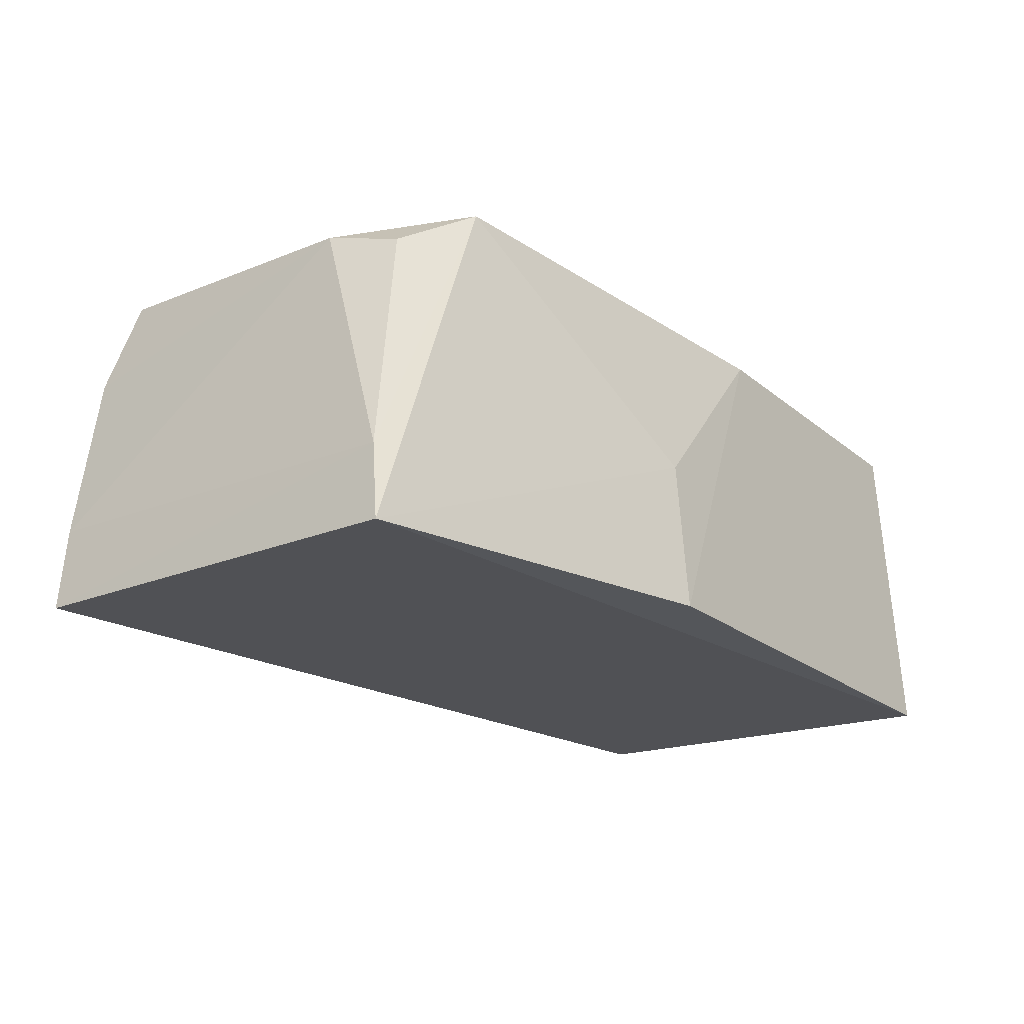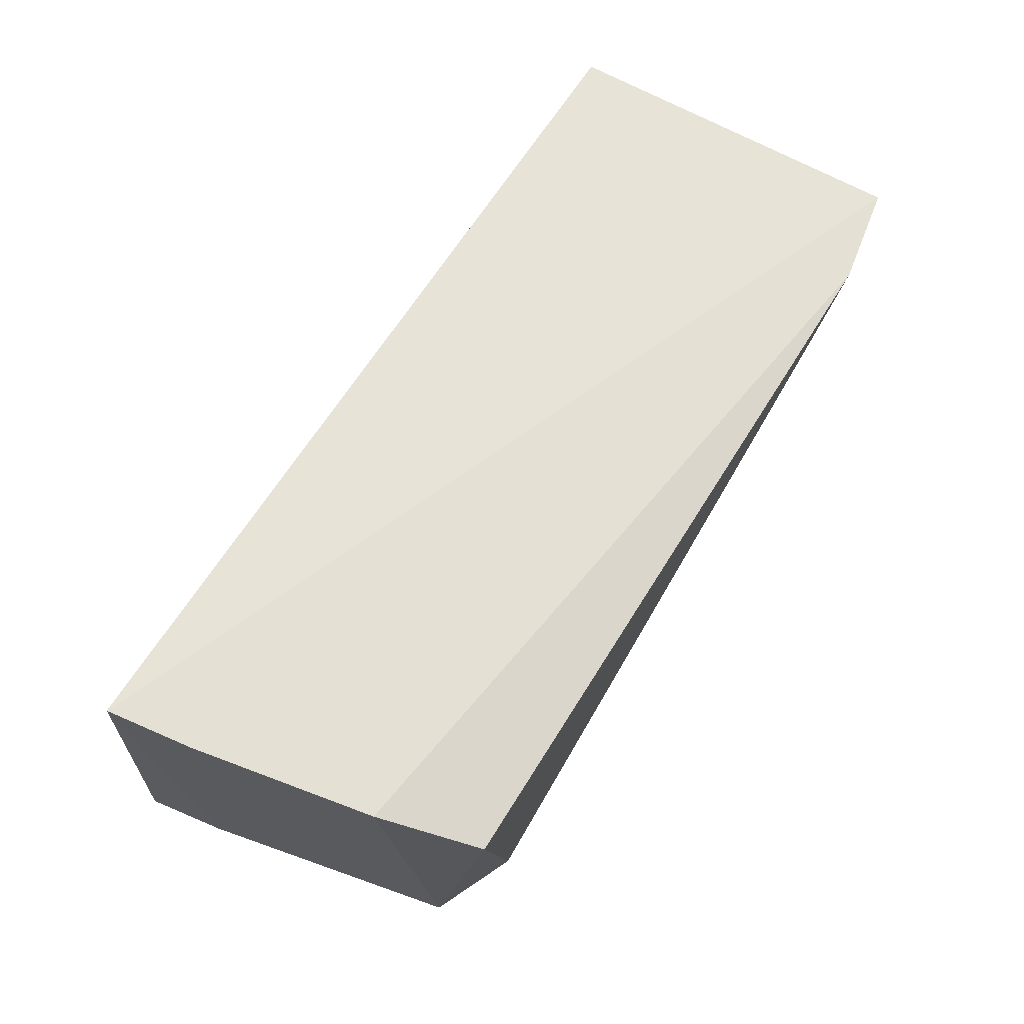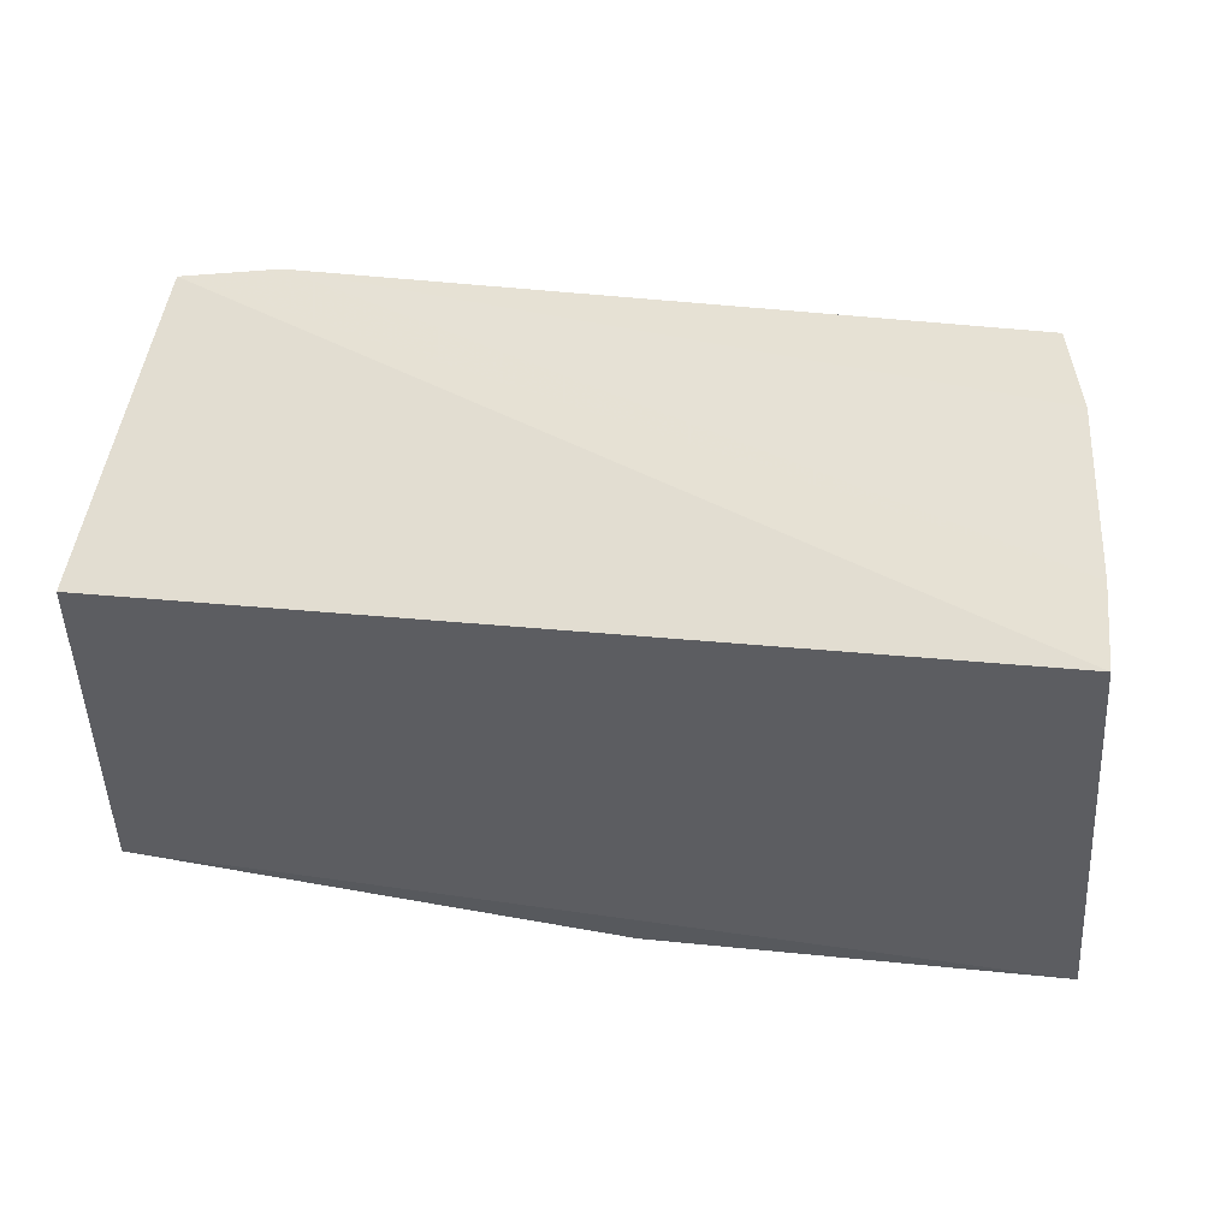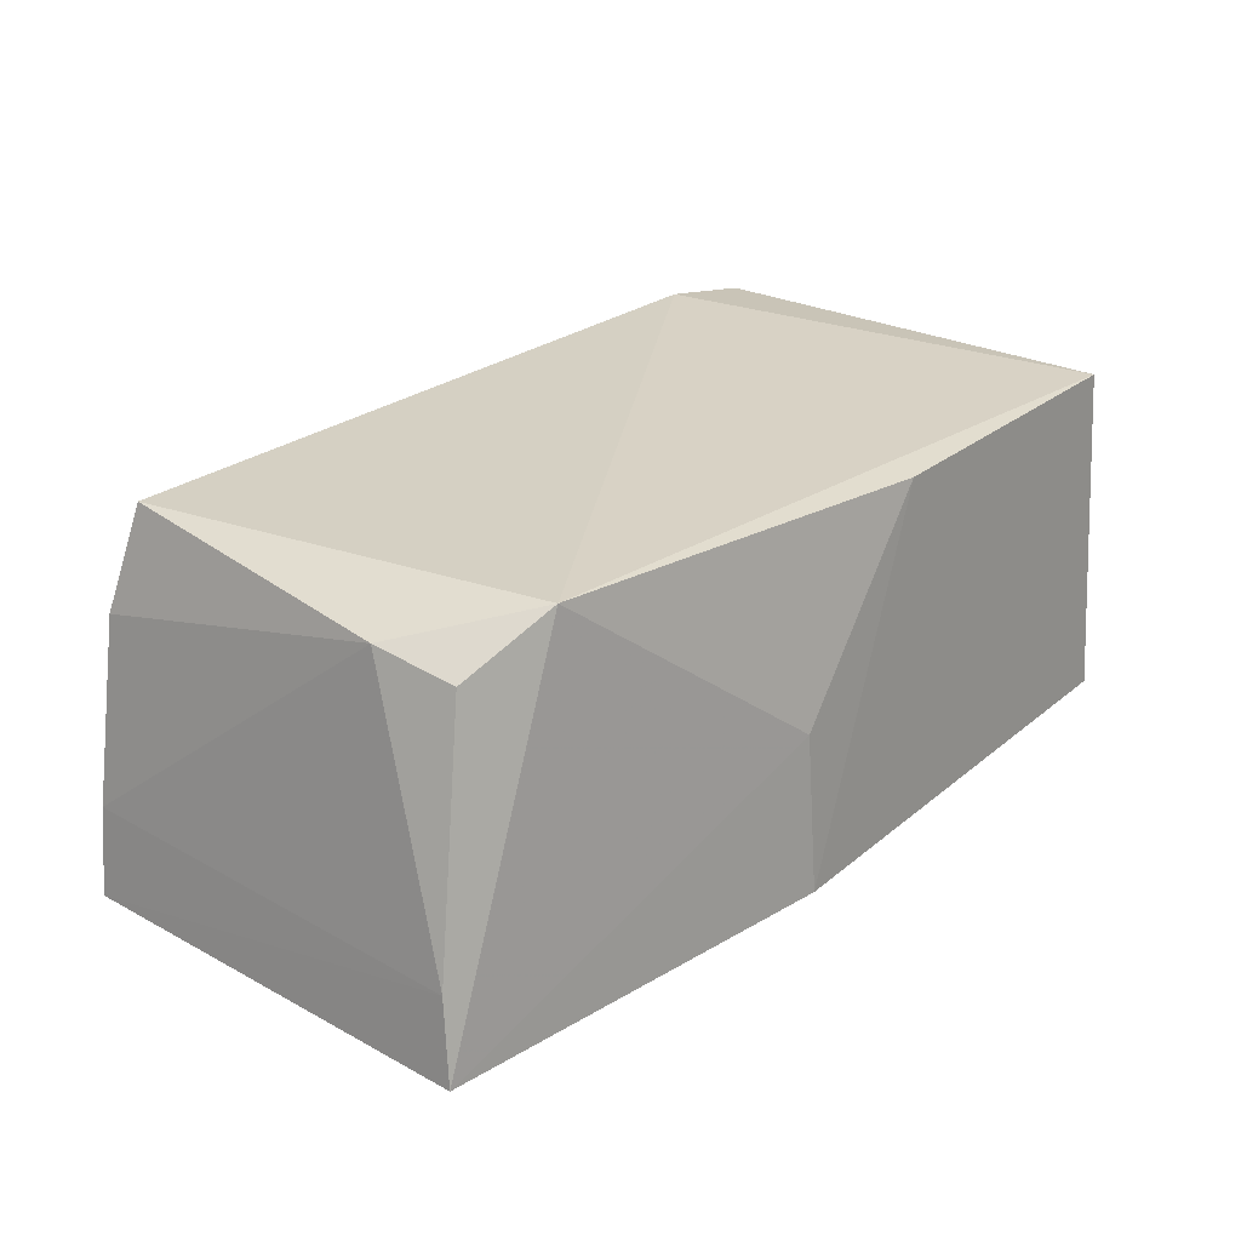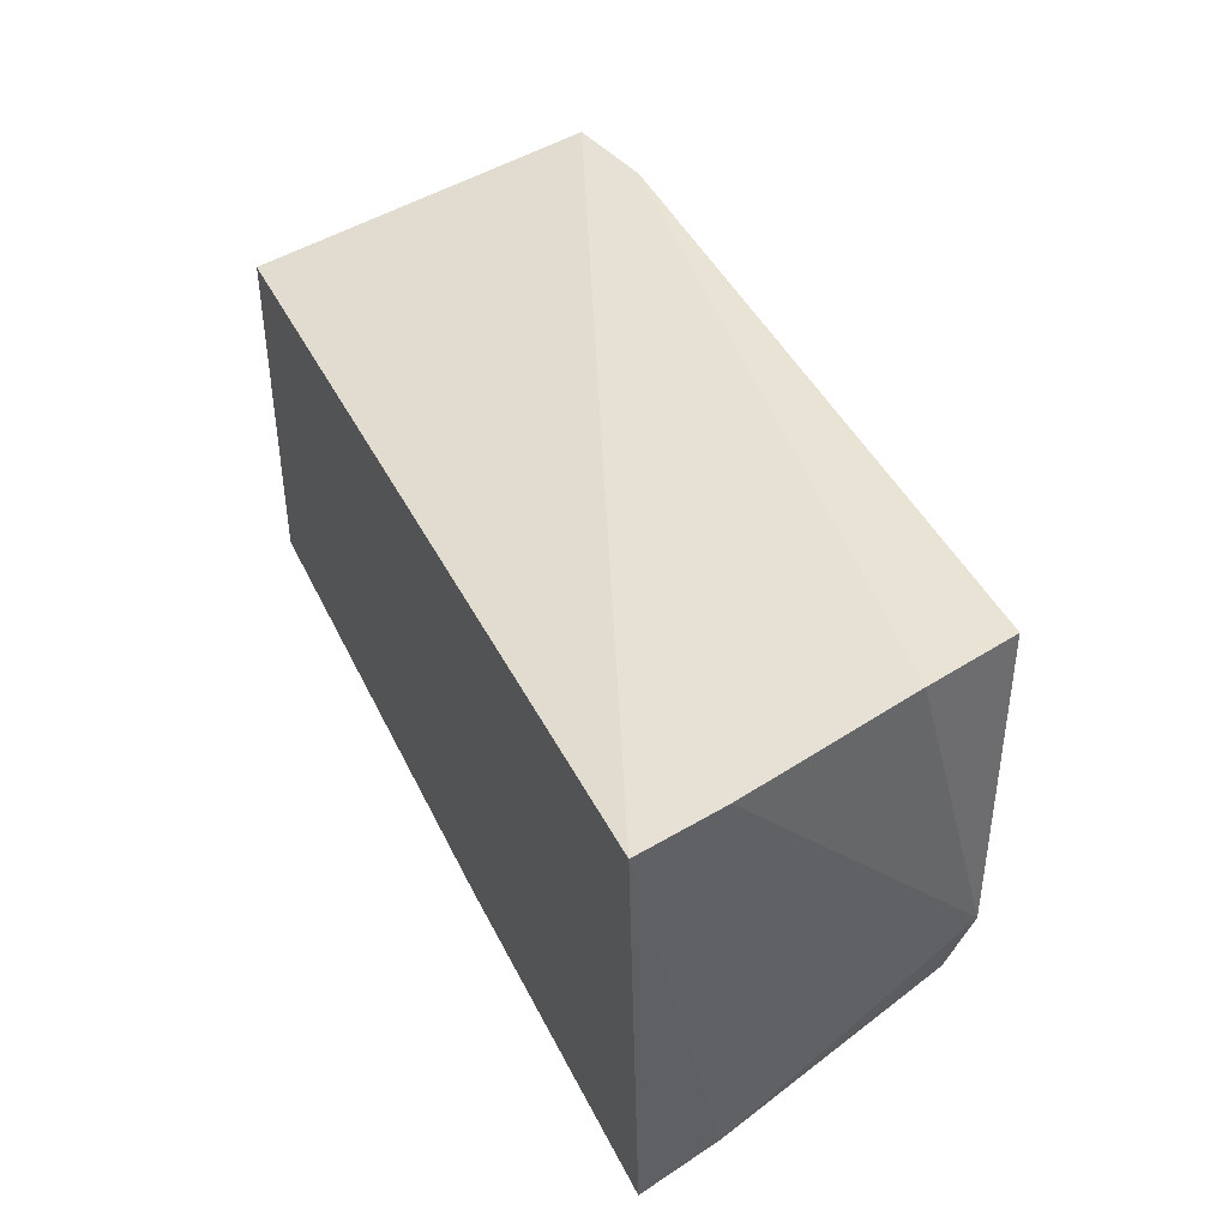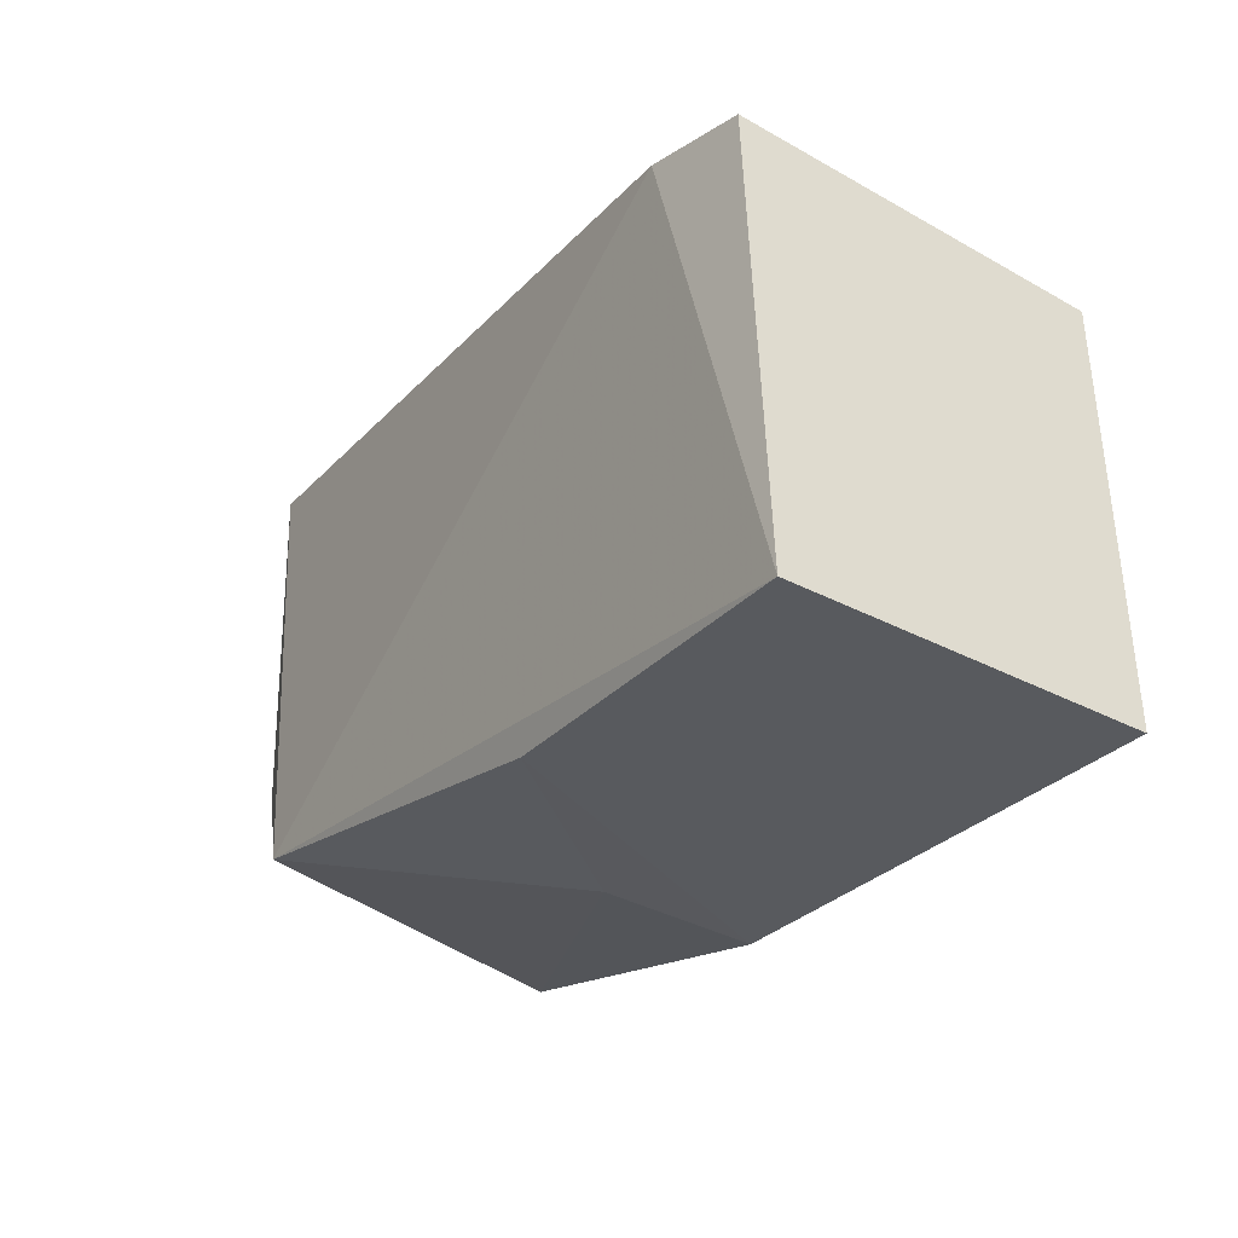
<metadata>
{"format":"obj","ext":"obj","renderer":"f3d","projection":"perspective","resolution":1024,"background":"white","views":[{"elev":-21.7,"azim":122.8,"up":"+Y"},{"elev":74.8,"azim":120.9,"up":"+Z"},{"elev":51.7,"azim":12.4,"up":"+Z"},{"elev":25.7,"azim":124.8,"up":"+Y"},{"elev":49.7,"azim":64.9,"up":"+Z"},{"elev":-31.5,"azim":-122.2,"up":"+Z"}]}
</metadata>
<code>
v 0.04493 -0.01604 0.02961
v 0.04718 -0.02957 0.02945
v 0.04921 -0.02997 0.007413
v 0.002057 -0.01177 0.002121
v 0.002371 -0.01098 0.02366
v 0.002231 -0.02902 0.0009996
v 0.04168 -0.01074 0.007171
v 0.04621 -0.01235 0.01313
v 0.04661 -0.02515 0.02954
v 0.002542 -0.0287 0.02141
v 0.0074 -0.01016 0.02441
v 0.0287 -0.02917 0.00229
v 0.0457 -0.01337 0.009212
v 0.04867 -0.02585 0.008072
v 0.0435 -0.01088 0.02865
v 0.0198 -0.01169 0.002983
v 0.02863 -0.02116 0.002909
f 6 5 4
f 9 5 2
f 9 8 1
f 10 2 5
f 10 5 6
f 10 6 3
f 10 3 2
f 11 7 4
f 11 4 5
f 11 9 1
f 11 5 9
f 12 3 6
f 13 7 8
f 14 9 2
f 14 2 3
f 14 8 9
f 14 13 8
f 14 3 7
f 14 7 13
f 15 8 7
f 15 7 11
f 15 11 1
f 15 1 8
f 16 12 6
f 16 6 4
f 16 4 7
f 17 7 3
f 17 3 12
f 17 16 7
f 17 12 16

</code>
